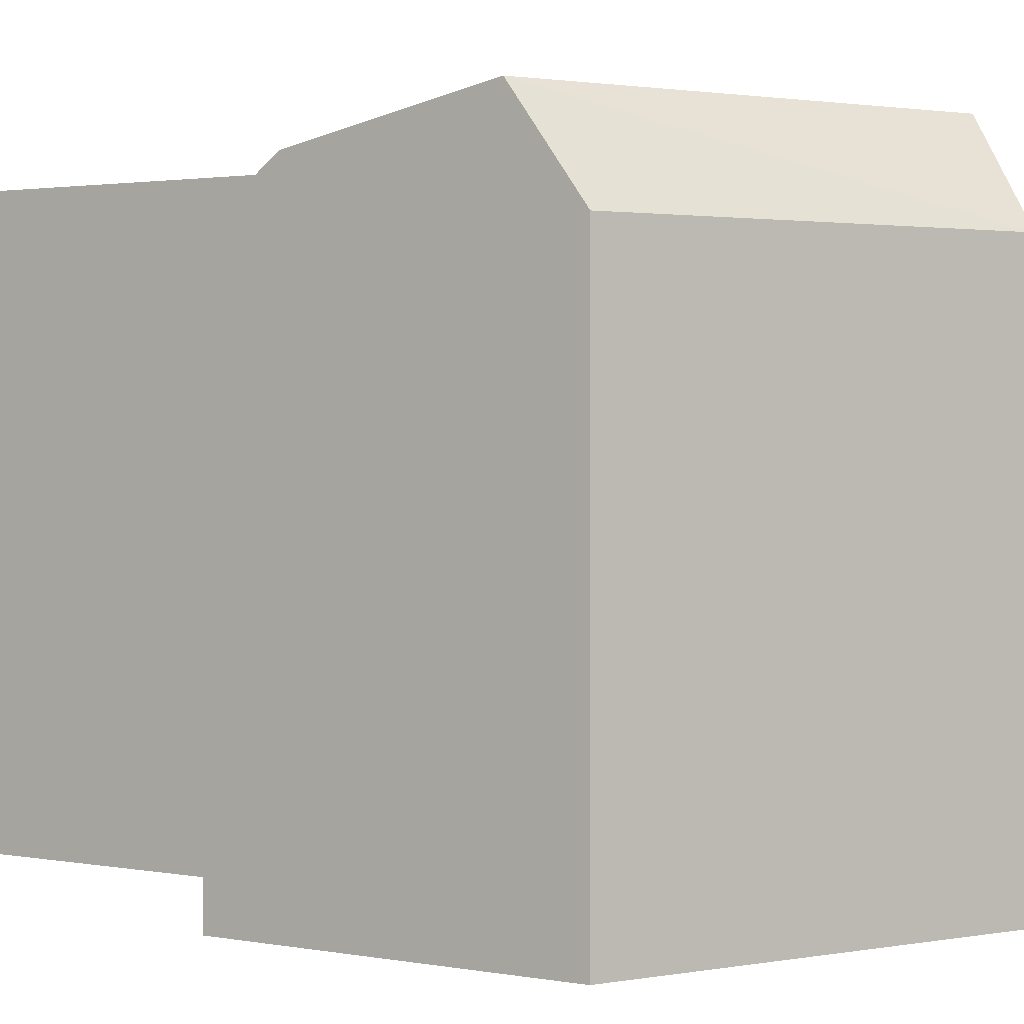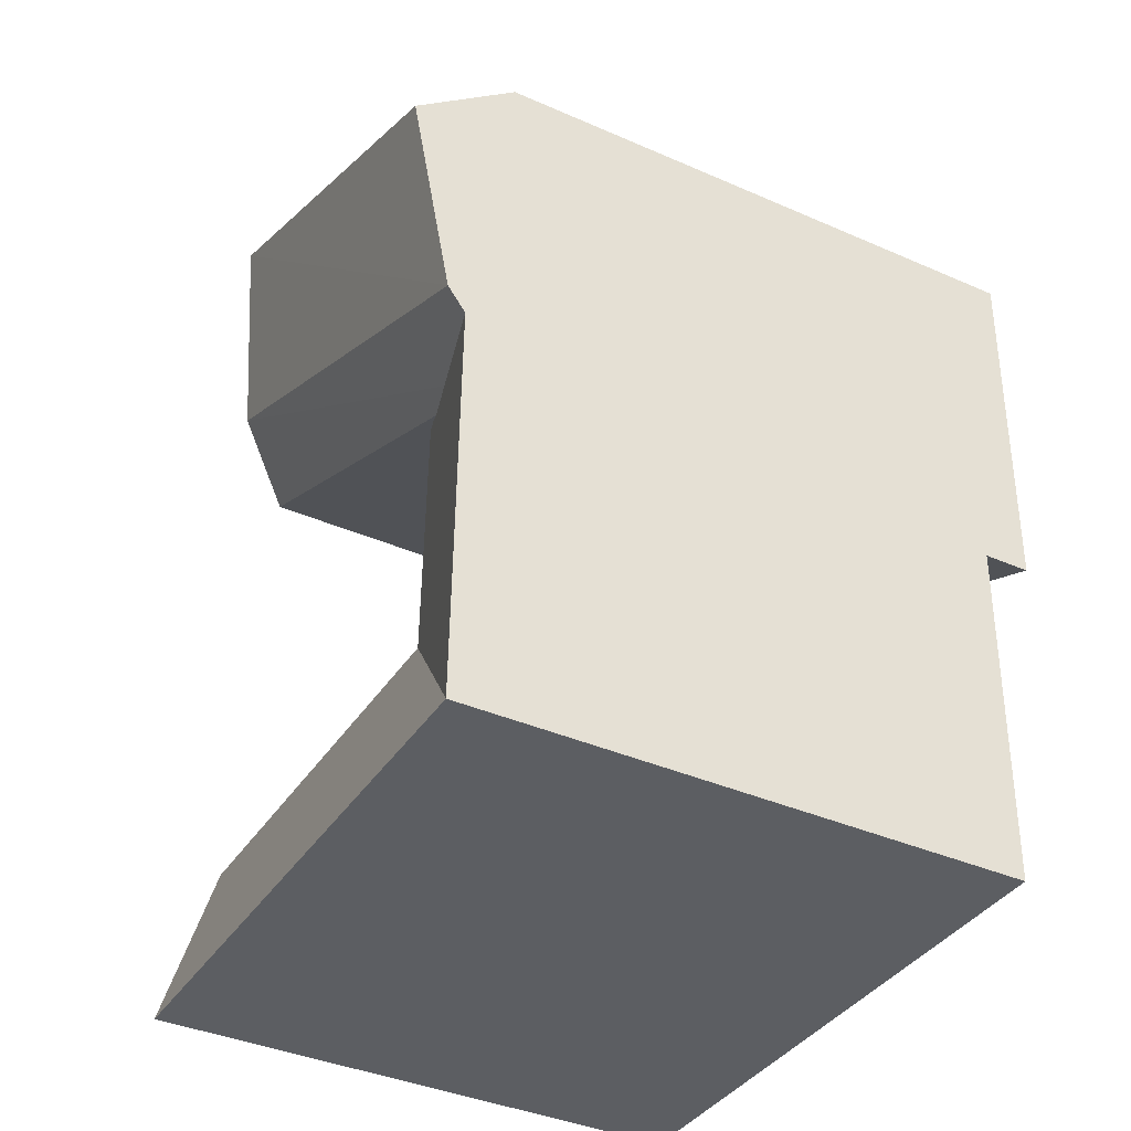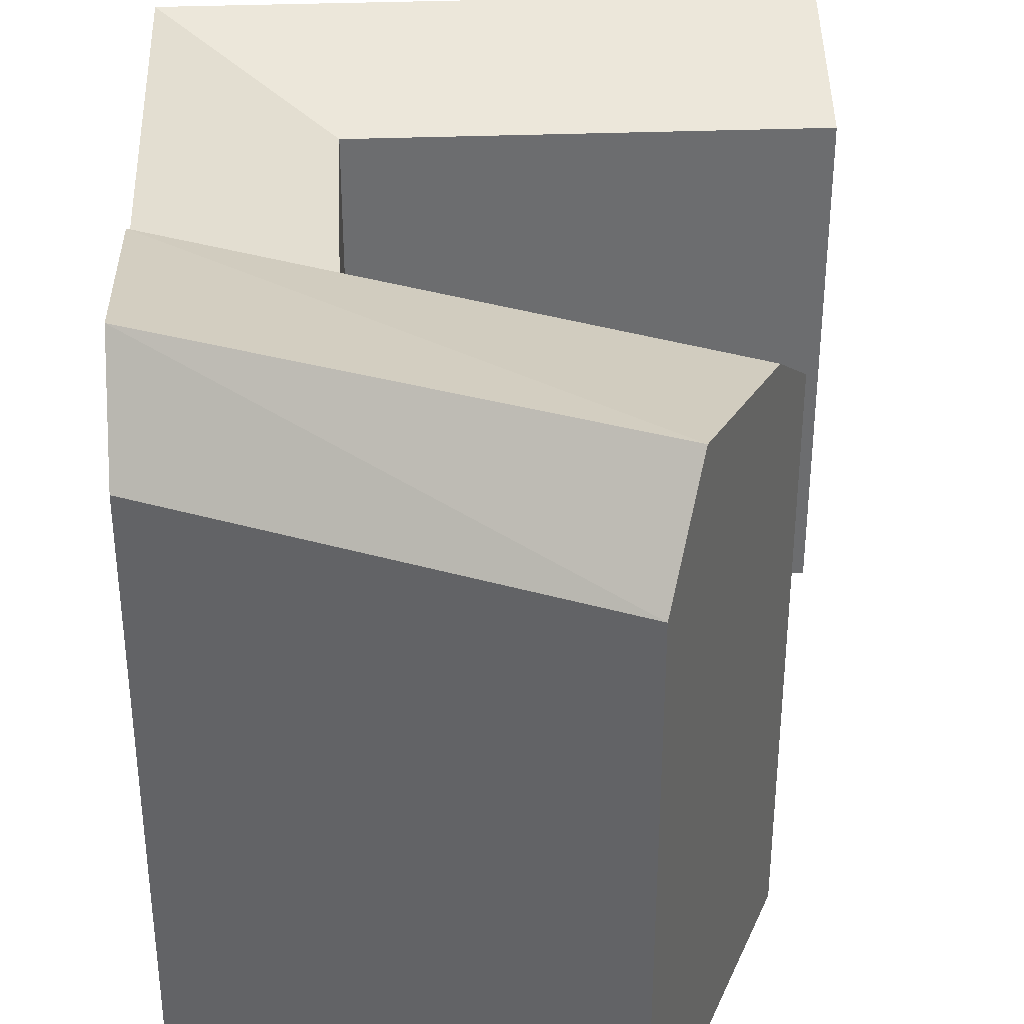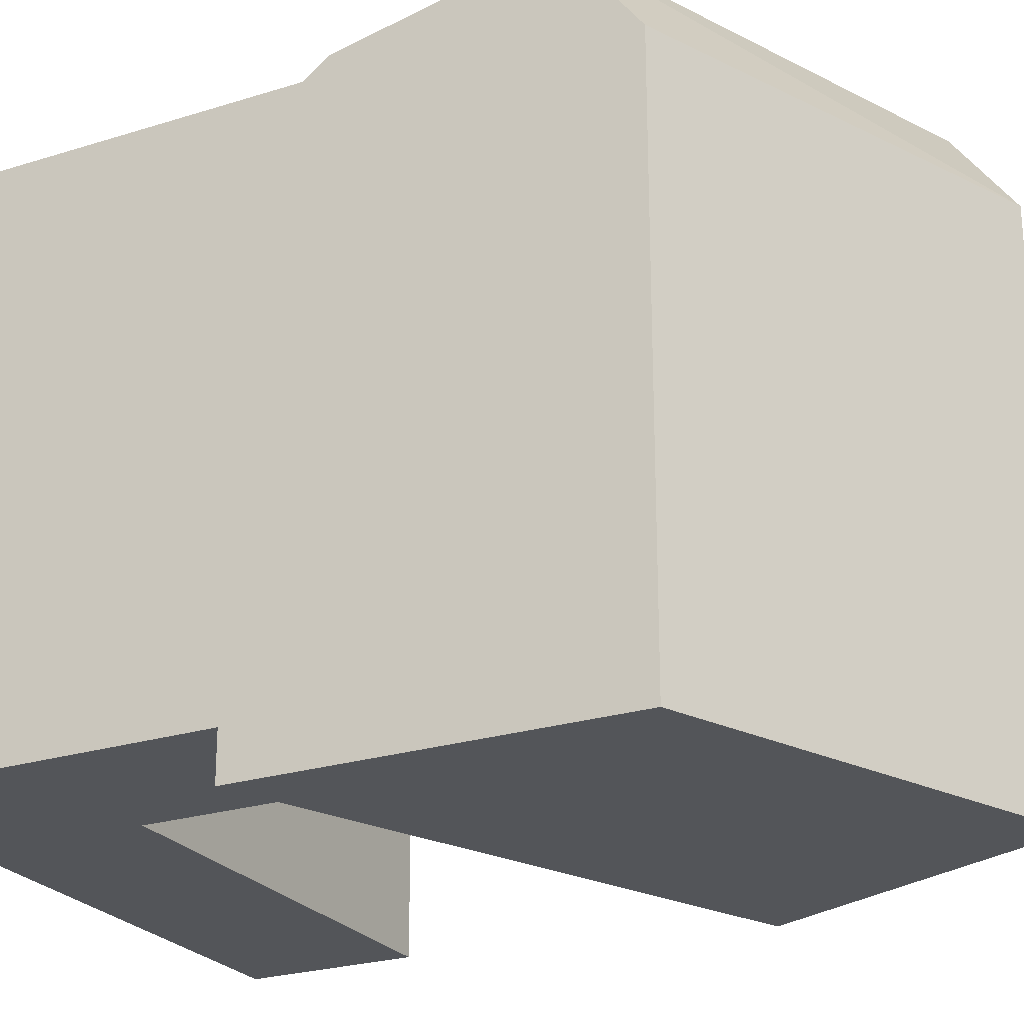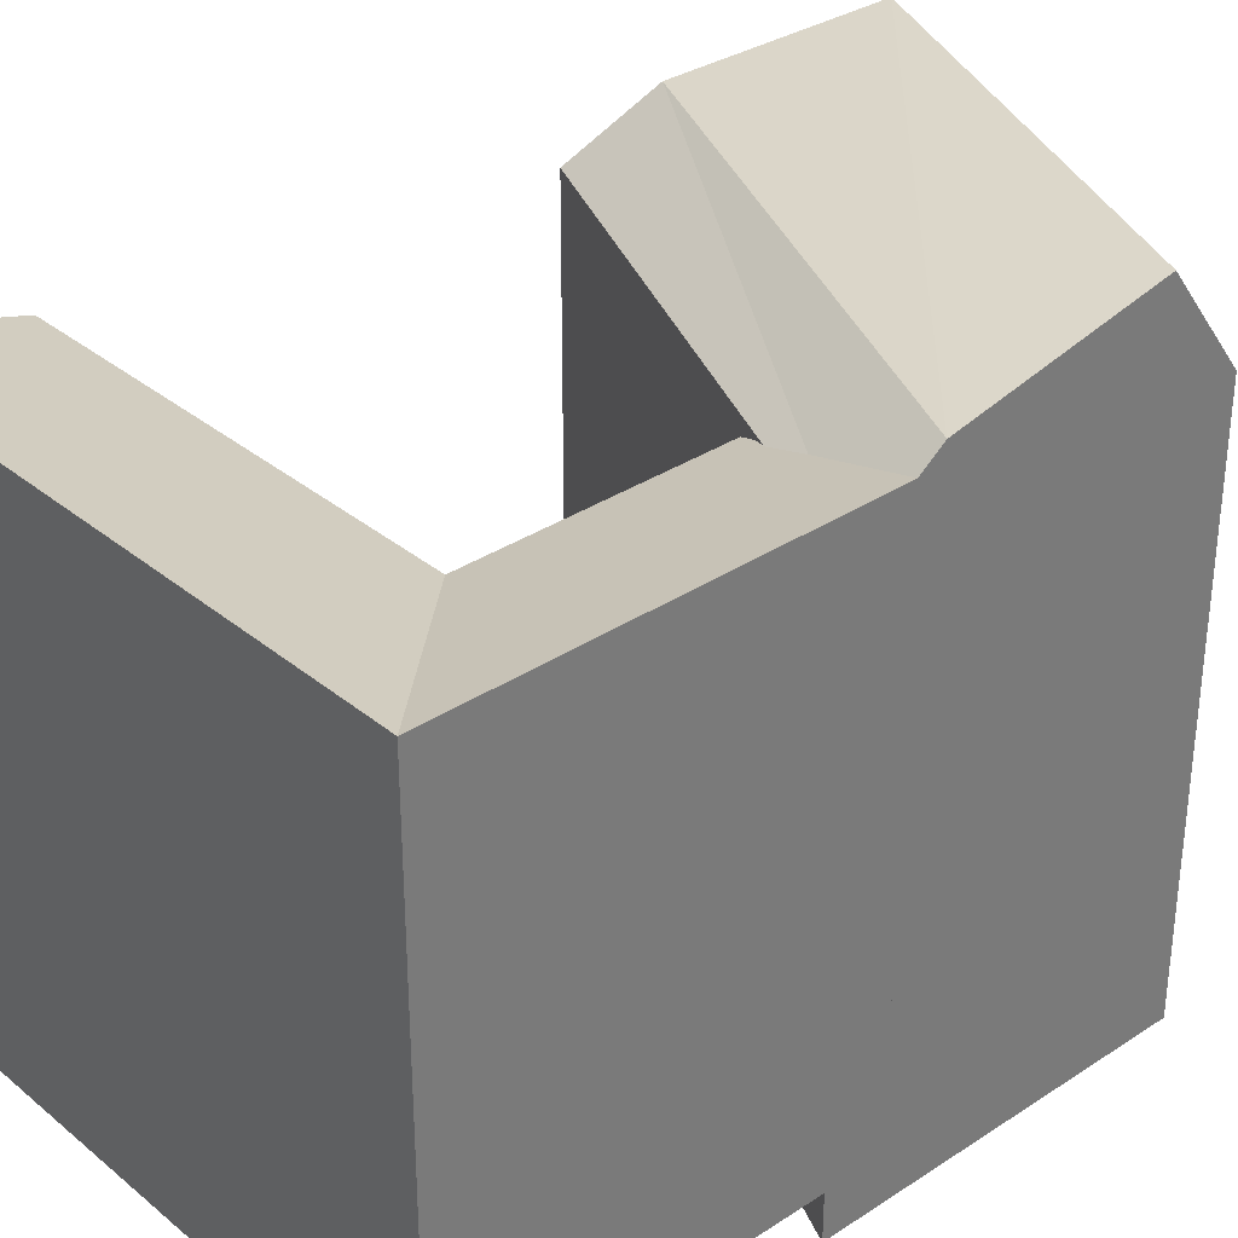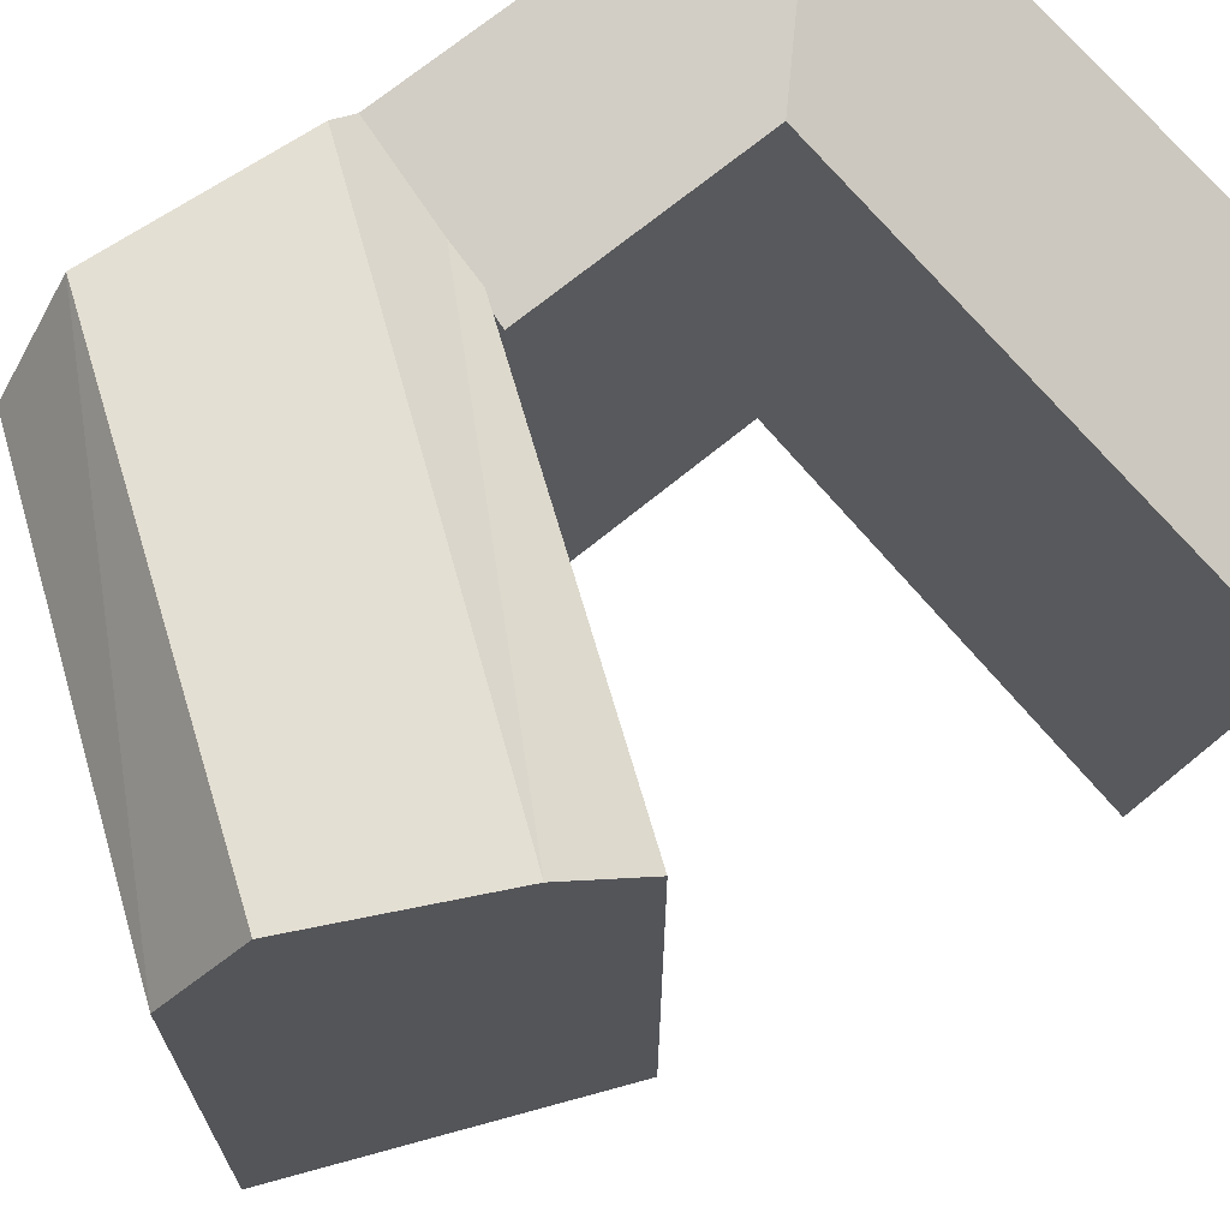
<metadata>
{"format":"obj","ext":"obj","renderer":"f3d","projection":"perspective","resolution":1024,"background":"white","views":[{"elev":1.7,"azim":-57.5,"up":"+Y"},{"elev":-38.9,"azim":-118.8,"up":"+Z"},{"elev":36.3,"azim":-4.2,"up":"+Y"},{"elev":-24.5,"azim":-64.0,"up":"+Y"},{"elev":33.4,"azim":-133.3,"up":"+Y"},{"elev":69.4,"azim":49.0,"up":"+Y"}]}
</metadata>
<code>
v  25.14 22 -27.83
v  7.224 20.05 -21.5
v  24.96 20.05 -21.04
v  7.387 22 -28.29
v  0.6801 22 -28.47
v  0.5179 22 -21.67
v  0.2905 22 -12.15
v  6.988 20.05 -11.61
v  19.93 22.72 -1.975
v  0.3452 20.39 -14.44
v  0.2698 22.72 -11.28
v  21.29 20.39 -4.825
v  16.86 24.43 4.438
v  0.07214 24.43 -2.999
v  15.56 20.39 7.144
v  0.0004733 20.39 -0.0007039
v  0.2901 7.439e-16 -12.15
v  7.224 1.316e-15 -21.5
v  6.988 7.109e-16 -11.61
v  0.5175 1.327e-15 -21.67
v  25.14 1.704e-15 -27.83
v  24.96 1.288e-15 -21.04
v  7.386 1.732e-15 -28.29
v  0.6796 1.743e-15 -28.47
v  0.07158 -1.85 -2.998
v  15.56 -1.85 7.144
v  0 -1.85 -1.133e-16
v  0.2693 -1.85 -11.28
v  0.3447 -1.85 -14.44
v  16.86 -1.85 4.439
v  19.93 -1.85 -1.974
v  21.29 -1.85 -4.824
g defaultobject
f 1 2 3
f 2 1 4
f 2 4 5
f 6 2 5
f 2 6 7
f 2 7 8
f 9 10 11
f 10 9 12
f 13 11 14
f 11 13 9
f 15 14 16
f 14 15 13
f 17 18 19
f 18 17 20
f 18 21 22
f 21 18 23
f 23 18 20
f 23 20 24
f 25 26 27
f 26 25 28
f 26 28 29
f 26 29 30
f 30 29 31
f 31 29 32
f 21 4 1
f 4 21 5
f 5 21 24
f 24 21 23
f 24 6 5
f 6 24 7
f 7 24 17
f 17 24 20
f 21 3 22
f 3 21 1
f 22 2 18
f 2 22 3
f 18 8 19
f 8 18 2
f 19 7 17
f 7 19 8
f 11 16 14
f 16 11 10
f 16 10 29
f 16 29 27
f 27 29 28
f 27 28 25
f 15 9 13
f 9 15 12
f 12 15 32
f 32 15 26
f 32 26 31
f 31 26 30
f 10 32 29
f 32 10 12
f 26 16 27
f 16 26 15

</code>
